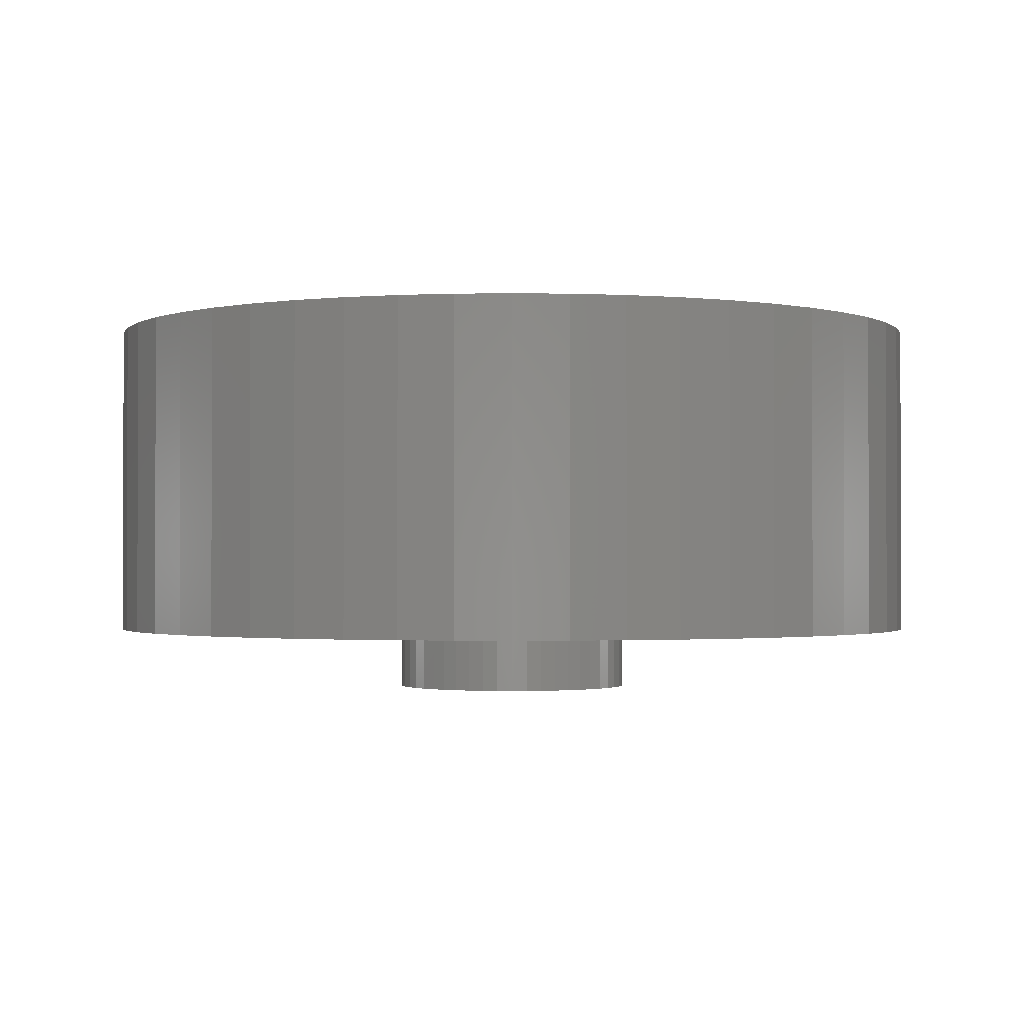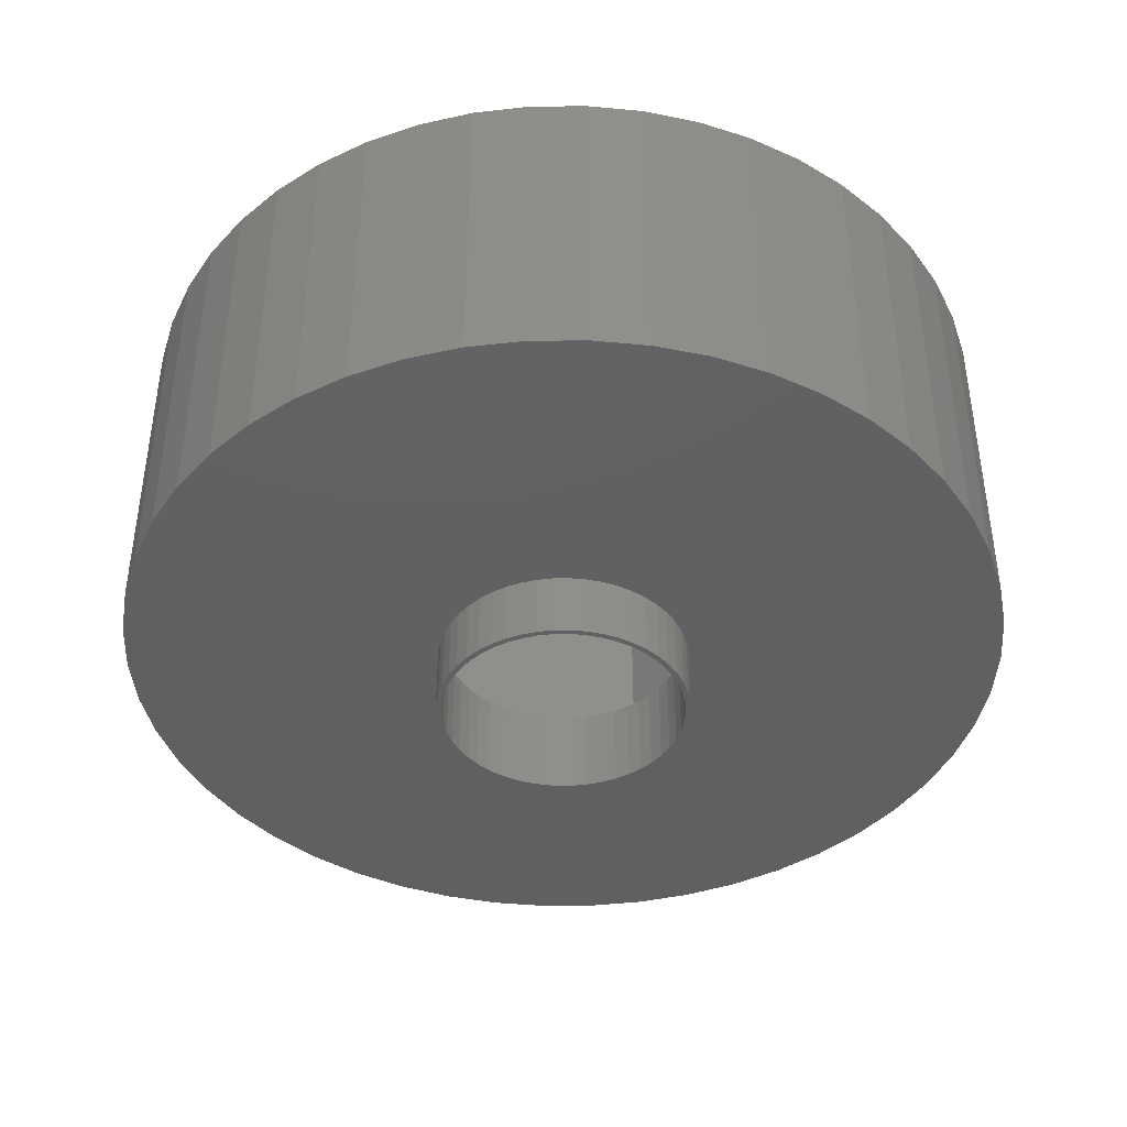
<metadata>
{"format":"stl","ext":"stl","renderer":"f3d","projection":"perspective","resolution":1024,"background":"white","views":[{"elev":-1.3,"azim":-39.6,"up":"+Z"},{"elev":-41.8,"azim":51.1,"up":"+Z"}]}
</metadata>
<code>
# stl→obj: 412 verts, 824 faces
v 10 0 3
v 9.921 1.253 -4.5
v 9.921 1.253 3
v 10 0 -4.5
v -10 0 -4.5
v -9.921 1.253 3
v -9.921 1.253 -4.5
v -10 0 3
v 0.6279 9.98 -4.5
v -0.6279 9.98 3
v 0.6279 9.98 3
v -0.6279 9.98 -4.5
v -0.6279 -9.98 -4.5
v 0.6279 -9.98 3
v -0.6279 -9.98 3
v 0.6279 -9.98 -4.5
v 7.29 6.845 -4.5
v 6.374 7.705 3
v 7.29 6.845 3
v 6.374 7.705 -4.5
v -6.374 7.705 -4.5
v -7.29 6.845 3
v -6.374 7.705 3
v -7.29 6.845 -4.5
v -3.09 9.511 -4.5
v -4.258 9.048 3
v -3.09 9.511 3
v -4.258 9.048 -4.5
v 9.298 3.681 3
v 8.763 4.818 -4.5
v 8.763 4.818 3
v 9.298 3.681 -4.5
v 8.09 5.878 -4.5
v 8.09 5.878 3
v 4.258 9.048 -4.5
v 3.09 9.511 3
v 4.258 9.048 3
v 3.09 9.511 -4.5
v 1.874 9.823 3
v 1.874 9.823 -4.5
v 5.358 8.443 -4.5
v 5.358 8.443 3
v -8.763 4.818 -4.5
v -8.09 5.878 3
v -8.09 5.878 -4.5
v -8.763 4.818 3
v -9.686 2.487 -4.5
v -9.298 3.681 3
v -9.298 3.681 -4.5
v -9.686 2.487 3
v -5.358 8.443 3
v -5.358 8.443 -4.5
v -1.874 9.823 3
v -1.874 9.823 -4.5
v 1.874 -9.823 3
v 1.874 -9.823 -4.5
v 9.686 2.487 3
v 9.686 2.487 -4.5
v 6.25 0 3
v 6.201 0.7833 3
v 9.921 -1.253 3
v 6.054 1.554 3
v 6.201 -0.7833 3
v 5.811 2.301 3
v 9.686 -2.487 3
v 5.477 3.011 3
v 6.054 -1.554 3
v 5.056 3.674 3
v 9.298 -3.681 3
v 4.556 4.278 3
v 5.811 -2.301 3
v 8.763 -4.818 3
v 3.984 4.816 3
v 3.349 5.277 3
v 2.661 5.655 3
v 1.931 5.944 3
v 1.171 6.139 3
v 0.3924 6.238 3
v -0.3924 6.238 3
v -1.171 6.139 3
v -1.931 5.944 3
v -2.661 5.655 3
v -3.349 5.277 3
v -3.984 4.816 3
v -4.556 4.278 3
v -5.056 3.674 3
v -5.477 3.011 3
v -5.811 2.301 3
v 5.477 -3.011 3
v 8.09 -5.878 3
v 5.056 -3.674 3
v 7.29 -6.845 3
v 4.556 -4.278 3
v 6.374 -7.705 3
v 3.984 -4.816 3
v 5.358 -8.443 3
v 3.349 -5.277 3
v 4.258 -9.048 3
v 2.661 -5.655 3
v 3.09 -9.511 3
v 1.931 -5.944 3
v 1.171 -6.139 3
v 0.3924 -6.238 3
v -0.3924 -6.238 3
v -1.171 -6.139 3
v -1.874 -9.823 3
v -1.931 -5.944 3
v -3.09 -9.511 3
v -2.661 -5.655 3
v -4.258 -9.048 3
v -3.349 -5.277 3
v -5.358 -8.443 3
v -3.984 -4.816 3
v -6.374 -7.705 3
v -4.556 -4.278 3
v -7.29 -6.845 3
v -5.056 -3.674 3
v -8.09 -5.878 3
v -5.477 -3.011 3
v -8.763 -4.818 3
v -5.811 -2.301 3
v -9.298 -3.681 3
v -6.054 -1.554 3
v -9.686 -2.487 3
v -6.201 -0.7833 3
v -9.921 -1.253 3
v -6.25 0 3
v -6.054 1.554 3
v -6.201 0.7833 3
v 8.09 -5.878 -4.5
v 7.29 -6.845 -4.5
v 9.686 -2.487 -4.5
v 9.298 -3.681 -4.5
v 9.921 -1.253 -4.5
v -4.258 -9.048 -4.5
v -3.09 -9.511 -4.5
v 2.875 0 -4.5
v 2.852 -0.3603 -4.5
v 2.785 -0.715 -4.5
v 2.852 0.3603 -4.5
v 2.673 -1.058 -4.5
v 8.763 -4.818 -4.5
v 2.519 -1.385 -4.5
v 2.785 0.715 -4.5
v 2.326 -1.69 -4.5
v 2.096 -1.968 -4.5
v 6.374 -7.705 -4.5
v 2.673 1.058 -4.5
v 1.833 -2.215 -4.5
v 5.358 -8.443 -4.5
v 1.54 -2.427 -4.5
v 4.258 -9.048 -4.5
v 2.519 1.385 -4.5
v 1.224 -2.601 -4.5
v 3.09 -9.511 -4.5
v 2.326 1.69 -4.5
v 0.8884 -2.734 -4.5
v 0.5387 -2.824 -4.5
v 0.1805 -2.869 -4.5
v -0.1805 -2.869 -4.5
v -0.5387 -2.824 -4.5
v -1.874 -9.823 -4.5
v -0.8884 -2.734 -4.5
v -1.224 -2.601 -4.5
v -1.54 -2.427 -4.5
v -5.358 -8.443 -4.5
v -1.833 -2.215 -4.5
v -6.374 -7.705 -4.5
v -2.096 -1.968 -4.5
v -7.29 -6.845 -4.5
v -8.09 -5.878 -4.5
v -2.326 -1.69 -4.5
v 2.096 1.968 -4.5
v 1.833 2.215 -4.5
v 1.54 2.427 -4.5
v 1.224 2.601 -4.5
v 0.8884 2.734 -4.5
v 0.5387 2.824 -4.5
v 0.1805 2.869 -4.5
v -0.1805 2.869 -4.5
v -0.5387 2.824 -4.5
v -0.8884 2.734 -4.5
v -1.224 2.601 -4.5
v -1.54 2.427 -4.5
v -1.833 2.215 -4.5
v -2.096 1.968 -4.5
v -2.326 1.69 -4.5
v -2.519 1.385 -4.5
v -2.673 1.058 -4.5
v -2.785 0.715 -4.5
v -2.852 0.3603 -4.5
v -2.875 0 -4.5
v -2.519 -1.385 -4.5
v -8.763 -4.818 -4.5
v -2.673 -1.058 -4.5
v -9.298 -3.681 -4.5
v -2.785 -0.715 -4.5
v -9.686 -2.487 -4.5
v -2.852 -0.3603 -4.5
v -9.921 -1.253 -4.5
v 2.852 0.3603 -6
v 2.875 0 -6
v -2.875 0 -6
v -2.852 0.3603 -6
v 0.1805 2.869 -6
v -0.1805 2.869 -6
v -0.1805 -2.869 -6
v 0.1805 -2.869 -6
v 2.096 1.968 -6
v 1.833 2.215 -6
v -1.833 2.215 -6
v -2.096 1.968 -6
v -0.8884 2.734 -6
v -1.224 2.601 -6
v 2.519 1.385 -6
v 2.673 1.058 -6
v 2.785 0.715 -6
v 1.224 2.601 -6
v 0.8884 2.734 -6
v 0.5387 2.824 -6
v 1.54 2.427 -6
v -2.673 1.058 -6
v -2.519 1.385 -6
v -2.785 0.715 -6
v -0.5387 2.824 -6
v -2.096 -1.968 -6
v -2.326 -1.69 -6
v 0.5387 -2.824 -6
v 2.326 1.69 -6
v -2.326 1.69 -6
v -1.54 2.427 -6
v 1.224 -2.601 -6
v 1.54 -2.427 -6
v 1.833 -2.215 -6
v 2.096 -1.968 -6
v 2.852 -0.3603 -6
v 2.785 -0.715 -6
v 2.75 0 -6
v 2.728 -0.3447 -6
v 2.728 0.3447 -6
v 2.664 -0.6839 -6
v 2.673 -1.058 -6
v 2.557 -1.012 -6
v 2.519 -1.385 -6
v 2.41 -1.325 -6
v 2.326 -1.69 -6
v 2.225 -1.616 -6
v 2.005 -1.883 -6
v 1.753 -2.119 -6
v 1.474 -2.322 -6
v 1.171 -2.488 -6
v 0.8884 -2.734 -6
v 0.8498 -2.615 -6
v 0.5153 -2.701 -6
v 0.1727 -2.745 -6
v -0.1727 -2.745 -6
v -0.5153 -2.701 -6
v -0.5387 -2.824 -6
v -0.8498 -2.615 -6
v -0.8884 -2.734 -6
v -1.171 -2.488 -6
v -1.224 -2.601 -6
v -1.474 -2.322 -6
v -1.54 -2.427 -6
v -1.753 -2.119 -6
v -1.833 -2.215 -6
v -2.005 -1.883 -6
v -2.225 -1.616 -6
v -2.41 -1.325 -6
v -2.519 -1.385 -6
v -2.557 -1.012 -6
v -2.673 -1.058 -6
v -2.664 -0.6839 -6
v -2.785 -0.715 -6
v -2.852 -0.3603 -6
v -2.728 -0.3447 -6
v 2.664 0.6839 -6
v 2.557 1.012 -6
v 2.41 1.325 -6
v 2.225 1.616 -6
v 2.005 1.883 -6
v 1.753 2.119 -6
v 1.474 2.322 -6
v 1.171 2.488 -6
v 0.8498 2.615 -6
v 0.5153 2.701 -6
v 0.1727 2.745 -6
v -0.1727 2.745 -6
v -0.5153 2.701 -6
v -0.8498 2.615 -6
v -1.171 2.488 -6
v -1.474 2.322 -6
v -1.753 2.119 -6
v -2.005 1.883 -6
v -2.225 1.616 -6
v -2.41 1.325 -6
v -2.557 1.012 -6
v -2.664 0.6839 -6
v -2.728 0.3447 -6
v -2.75 0 -6
v -4.847 0 0
v -2.423 4.197 -4
v -2.423 4.197 0
v -4.847 0 -4
v 2.423 4.197 0
v 2.423 4.197 -4
v 4.847 0 0
v 6.25 0 0
v 6.201 0.7833 0
v 6.054 1.554 0
v 6.201 -0.7833 0
v 5.811 2.301 0
v 6.054 -1.554 0
v 5.477 3.011 0
v 5.811 -2.301 0
v 5.056 3.674 0
v 5.477 -3.011 0
v 2.423 -4.197 0
v 4.556 4.278 0
v 3.984 4.816 0
v 3.349 5.277 0
v 2.661 5.655 0
v 1.931 5.944 0
v 1.171 6.139 0
v 0.3924 6.238 0
v -0.3924 6.238 0
v -1.171 6.139 0
v -1.931 5.944 0
v -2.661 5.655 0
v -3.349 5.277 0
v -3.984 4.816 0
v -4.556 4.278 0
v -5.056 3.674 0
v -5.477 3.011 0
v 5.056 -3.674 0
v 4.556 -4.278 0
v 3.984 -4.816 0
v 3.349 -5.277 0
v 2.661 -5.655 0
v 1.931 -5.944 0
v 1.171 -6.139 0
v 0.3924 -6.238 0
v -0.3924 -6.238 0
v -2.423 -4.197 0
v -1.171 -6.139 0
v -1.931 -5.944 0
v -2.661 -5.655 0
v -3.349 -5.277 0
v -3.984 -4.816 0
v -4.556 -4.278 0
v -5.477 -3.011 0
v -5.056 -3.674 0
v -5.811 2.301 0
v -6.054 1.554 0
v -5.811 -2.301 0
v -6.201 0.7833 0
v -6.054 -1.554 0
v -6.25 0 0
v -6.201 -0.7833 0
v 4.847 0 -4
v 2.728 0.3447 -4
v 2.75 0 -4
v 2.664 0.6839 -4
v 2.557 1.012 -4
v 2.41 1.325 -4
v 2.225 1.616 -4
v 2.005 1.883 -4
v 1.753 2.119 -4
v 1.474 2.322 -4
v 1.171 2.488 -4
v 0.8498 2.615 -4
v 0.5153 2.701 -4
v 0.1727 2.745 -4
v -0.1727 2.745 -4
v -0.5153 2.701 -4
v -0.8498 2.615 -4
v -1.171 2.488 -4
v -1.474 2.322 -4
v -1.753 2.119 -4
v -2.005 1.883 -4
v -2.225 1.616 -4
v -2.41 1.325 -4
v -2.557 1.012 -4
v -2.664 0.6839 -4
v -2.728 0.3447 -4
v -2.75 0 -4
v 2.728 -0.3447 -4
v 2.664 -0.6839 -4
v 2.557 -1.012 -4
v 2.41 -1.325 -4
v 2.423 -4.197 -4
v 2.225 -1.616 -4
v 2.005 -1.883 -4
v 1.753 -2.119 -4
v 1.474 -2.322 -4
v 1.171 -2.488 -4
v 0.8498 -2.615 -4
v 0.5153 -2.701 -4
v 0.1727 -2.745 -4
v -0.1727 -2.745 -4
v -2.423 -4.197 -4
v -0.5153 -2.701 -4
v -0.8498 -2.615 -4
v -1.171 -2.488 -4
v -1.474 -2.322 -4
v -1.753 -2.119 -4
v -2.005 -1.883 -4
v -2.225 -1.616 -4
v -2.41 -1.325 -4
v -2.557 -1.012 -4
v -2.664 -0.6839 -4
v -2.728 -0.3447 -4
f 1 2 3
f 2 1 4
f 5 6 7
f 6 5 8
f 9 10 11
f 10 9 12
f 13 14 15
f 14 13 16
f 17 18 19
f 18 17 20
f 21 22 23
f 22 21 24
f 25 26 27
f 26 25 28
f 29 30 31
f 30 29 32
f 31 33 34
f 33 31 30
f 35 36 37
f 36 35 38
f 38 39 36
f 39 38 40
f 41 37 42
f 37 41 35
f 43 44 45
f 44 43 46
f 45 22 24
f 22 45 44
f 47 48 49
f 48 47 50
f 28 51 26
f 51 28 52
f 12 53 10
f 53 12 54
f 16 55 14
f 55 16 56
f 57 32 29
f 32 57 58
f 3 58 57
f 58 3 2
f 34 17 19
f 17 34 33
f 40 11 39
f 11 40 9
f 20 42 18
f 42 20 41
f 49 46 43
f 46 49 48
f 7 50 47
f 50 7 6
f 59 1 3
f 60 3 57
f 1 59 61
f 62 57 29
f 63 61 59
f 64 29 31
f 61 63 65
f 66 31 34
f 67 65 63
f 68 34 19
f 65 67 69
f 70 19 18
f 71 69 67
f 69 71 72
f 3 60 59
f 57 62 60
f 29 64 62
f 31 66 64
f 73 18 42
f 34 68 66
f 19 70 68
f 74 42 37
f 18 73 70
f 42 74 73
f 75 37 36
f 37 75 74
f 36 76 75
f 39 76 36
f 39 77 76
f 11 77 39
f 11 78 77
f 11 79 78
f 10 79 11
f 10 80 79
f 53 80 10
f 53 81 80
f 27 81 53
f 81 27 82
f 26 82 27
f 82 26 83
f 51 83 26
f 83 51 84
f 23 84 51
f 84 23 85
f 22 85 23
f 85 22 86
f 44 86 22
f 86 44 87
f 87 46 88
f 46 87 44
f 89 72 71
f 72 89 90
f 91 90 89
f 90 91 92
f 93 92 91
f 92 93 94
f 95 94 93
f 94 95 96
f 97 96 95
f 96 97 98
f 99 98 97
f 98 99 100
f 101 100 99
f 101 55 100
f 102 55 101
f 102 14 55
f 103 14 102
f 104 14 103
f 104 15 14
f 105 15 104
f 105 106 15
f 107 106 105
f 108 107 109
f 107 108 106
f 110 109 111
f 112 111 113
f 109 110 108
f 114 113 115
f 116 115 117
f 111 112 110
f 118 117 119
f 120 119 121
f 122 121 123
f 124 123 125
f 113 114 112
f 126 125 127
f 48 88 46
f 88 48 128
f 115 116 114
f 50 128 48
f 117 118 116
f 128 50 129
f 119 120 118
f 6 129 50
f 121 122 120
f 129 6 127
f 123 124 122
f 8 127 6
f 125 126 124
f 127 8 126
f 92 130 90
f 130 92 131
f 69 132 65
f 132 69 133
f 65 134 61
f 134 65 132
f 135 108 110
f 108 135 136
f 137 4 134
f 138 134 132
f 4 137 2
f 139 132 133
f 140 2 137
f 141 133 142
f 2 140 58
f 143 142 130
f 144 58 140
f 145 130 131
f 58 144 32
f 146 131 147
f 148 32 144
f 149 147 150
f 32 148 30
f 151 150 152
f 153 30 148
f 154 152 155
f 30 153 33
f 156 33 153
f 134 138 137
f 132 139 138
f 133 141 139
f 142 143 141
f 130 145 143
f 131 146 145
f 157 155 56
f 147 149 146
f 150 151 149
f 152 154 151
f 155 157 154
f 158 56 16
f 56 158 157
f 16 159 158
f 16 160 159
f 13 160 16
f 160 13 161
f 162 161 13
f 161 162 163
f 136 163 162
f 163 136 164
f 135 164 136
f 164 135 165
f 166 165 135
f 165 166 167
f 168 167 166
f 167 168 169
f 170 169 168
f 171 172 170
f 169 170 172
f 33 156 17
f 173 17 156
f 17 173 20
f 174 20 173
f 20 174 41
f 175 41 174
f 41 175 35
f 176 35 175
f 35 176 38
f 177 38 176
f 38 177 40
f 178 40 177
f 40 178 9
f 179 9 178
f 180 9 179
f 12 180 181
f 180 12 9
f 54 181 182
f 25 182 183
f 28 183 184
f 52 184 185
f 181 54 12
f 21 185 186
f 24 186 187
f 45 187 188
f 43 188 189
f 49 189 190
f 47 190 191
f 182 25 54
f 7 191 192
f 172 171 193
f 194 193 171
f 183 28 25
f 193 194 195
f 184 52 28
f 196 195 194
f 185 21 52
f 195 196 197
f 186 24 21
f 198 197 196
f 187 45 24
f 197 198 199
f 188 43 45
f 200 199 198
f 189 49 43
f 199 200 192
f 190 47 49
f 5 192 200
f 191 7 47
f 192 5 7
f 155 98 100
f 98 155 152
f 52 23 51
f 23 52 21
f 54 27 53
f 27 54 25
f 152 96 98
f 96 152 150
f 90 142 72
f 142 90 130
f 61 4 1
f 4 61 134
f 170 118 171
f 118 170 116
f 196 124 198
f 124 196 122
f 56 100 55
f 100 56 155
f 147 92 94
f 92 147 131
f 150 94 96
f 94 150 147
f 72 133 69
f 133 72 142
f 162 15 106
f 15 162 13
f 166 110 112
f 110 166 135
f 136 106 108
f 106 136 162
f 171 120 194
f 120 171 118
f 194 122 196
f 122 194 120
f 198 126 200
f 126 198 124
f 200 8 5
f 8 200 126
f 170 114 116
f 114 170 168
f 168 112 114
f 112 168 166
f 137 201 140
f 201 137 202
f 203 191 204
f 191 203 192
f 205 180 179
f 180 205 206
f 207 159 160
f 159 207 208
f 209 174 173
f 174 209 210
f 211 186 185
f 186 211 212
f 213 183 182
f 183 213 214
f 148 215 153
f 215 148 216
f 140 217 144
f 217 140 201
f 218 177 176
f 177 218 219
f 219 178 177
f 178 219 220
f 221 176 175
f 176 221 218
f 222 188 223
f 188 222 189
f 224 189 222
f 189 224 190
f 206 181 180
f 181 206 225
f 226 172 227
f 172 226 169
f 208 158 159
f 158 208 228
f 144 216 148
f 216 144 217
f 156 209 173
f 209 156 229
f 153 229 156
f 229 153 215
f 220 179 178
f 179 220 205
f 210 175 174
f 175 210 221
f 223 187 230
f 187 223 188
f 230 186 212
f 186 230 187
f 204 190 224
f 190 204 191
f 214 184 183
f 184 214 231
f 231 185 184
f 185 231 211
f 225 182 181
f 182 225 213
f 232 151 154
f 151 232 233
f 234 146 149
f 146 234 235
f 139 236 138
f 236 139 237
f 238 202 236
f 239 236 237
f 202 238 201
f 240 201 238
f 236 239 238
f 241 237 242
f 237 241 239
f 242 243 241
f 244 243 242
f 244 245 243
f 246 245 244
f 246 247 245
f 235 247 246
f 235 248 247
f 234 248 235
f 234 249 248
f 233 249 234
f 233 250 249
f 232 250 233
f 232 251 250
f 252 251 232
f 252 253 251
f 228 253 252
f 228 254 253
f 208 254 228
f 208 255 254
f 208 256 255
f 207 256 208
f 207 257 256
f 258 257 207
f 258 259 257
f 260 259 258
f 260 261 259
f 262 261 260
f 262 263 261
f 264 263 262
f 264 265 263
f 266 265 264
f 266 267 265
f 226 267 266
f 226 268 267
f 227 268 226
f 227 269 268
f 270 269 227
f 270 271 269
f 272 271 270
f 271 272 273
f 274 273 272
f 275 276 274
f 273 274 276
f 201 240 217
f 277 217 240
f 217 277 216
f 278 216 277
f 278 215 216
f 279 215 278
f 279 229 215
f 280 229 279
f 280 209 229
f 281 209 280
f 281 210 209
f 282 210 281
f 282 221 210
f 283 221 282
f 283 218 221
f 284 218 283
f 284 219 218
f 285 219 284
f 285 220 219
f 286 220 285
f 286 205 220
f 287 205 286
f 288 205 287
f 288 206 205
f 289 206 288
f 289 225 206
f 290 225 289
f 290 213 225
f 291 213 290
f 291 214 213
f 292 214 291
f 292 231 214
f 293 231 292
f 293 211 231
f 294 211 293
f 294 212 211
f 295 212 294
f 295 230 212
f 296 230 295
f 296 223 230
f 297 223 296
f 222 297 298
f 297 222 223
f 224 298 299
f 298 224 222
f 204 299 300
f 276 275 300
f 203 300 275
f 299 204 224
f 300 203 204
f 143 242 141
f 242 143 244
f 146 246 145
f 246 146 235
f 138 202 137
f 202 138 236
f 226 167 169
f 167 226 266
f 227 193 270
f 193 227 172
f 272 197 274
f 197 272 195
f 252 154 157
f 154 252 232
f 228 157 158
f 157 228 252
f 233 149 151
f 149 233 234
f 141 237 139
f 237 141 242
f 145 244 143
f 244 145 246
f 266 165 167
f 165 266 264
f 262 163 164
f 163 262 260
f 264 164 165
f 164 264 262
f 260 161 163
f 161 260 258
f 270 195 272
f 195 270 193
f 274 199 275
f 199 274 197
f 275 192 203
f 192 275 199
f 258 160 161
f 160 258 207
f 301 302 303
f 302 301 304
f 302 305 303
f 305 302 306
f 307 308 309
f 307 309 310
f 308 307 311
f 307 310 312
f 311 307 313
f 307 312 314
f 313 307 315
f 305 314 316
f 315 307 317
f 318 317 307
f 305 316 319
f 305 319 320
f 305 320 321
f 305 321 322
f 314 305 307
f 323 305 322
f 324 305 323
f 325 305 324
f 326 305 325
f 303 326 327
f 303 327 328
f 326 303 305
f 329 303 328
f 330 303 329
f 331 303 330
f 332 303 331
f 333 303 332
f 334 303 333
f 317 318 335
f 335 318 336
f 336 318 337
f 337 318 338
f 338 318 339
f 318 340 339
f 318 341 340
f 318 342 341
f 318 343 342
f 344 343 318
f 343 344 345
f 345 344 346
f 344 347 346
f 344 348 347
f 344 349 348
f 344 350 349
f 351 344 301
f 344 352 350
f 303 334 301
f 353 301 334
f 344 351 352
f 354 301 353
f 301 355 351
f 356 301 354
f 301 357 355
f 358 301 356
f 301 359 357
f 301 358 359
f 360 361 362
f 360 363 361
f 360 364 363
f 365 360 306
f 360 365 364
f 306 366 365
f 306 367 366
f 306 368 367
f 306 369 368
f 306 370 369
f 306 371 370
f 306 372 371
f 306 373 372
f 306 374 373
f 302 374 306
f 374 302 375
f 375 302 376
f 376 302 377
f 302 378 377
f 302 379 378
f 302 380 379
f 302 381 380
f 302 382 381
f 304 382 302
f 382 304 383
f 383 304 384
f 385 304 386
f 384 304 385
f 387 360 362
f 388 360 387
f 389 360 388
f 390 360 389
f 360 390 391
f 392 391 390
f 393 391 392
f 394 391 393
f 395 391 394
f 396 391 395
f 397 391 396
f 398 391 397
f 399 391 398
f 400 391 399
f 401 400 402
f 401 402 403
f 401 403 404
f 400 401 391
f 405 401 404
f 406 401 405
f 407 401 406
f 408 401 407
f 409 401 408
f 304 409 410
f 304 410 411
f 304 411 412
f 409 304 401
f 304 412 386
f 360 305 306
f 305 360 307
f 344 304 301
f 304 344 401
f 391 307 360
f 307 391 318
f 391 344 318
f 344 391 401
f 308 60 309
f 60 308 59
f 127 356 129
f 356 127 358
f 326 78 79
f 78 326 325
f 342 104 103
f 104 342 343
f 320 70 73
f 70 320 319
f 332 84 85
f 84 332 331
f 329 81 82
f 81 329 328
f 312 66 314
f 66 312 64
f 314 68 316
f 68 314 66
f 323 75 76
f 75 323 322
f 324 76 77
f 76 324 323
f 322 74 75
f 74 322 321
f 87 333 86
f 333 87 334
f 86 332 85
f 332 86 333
f 128 353 88
f 353 128 354
f 330 82 83
f 82 330 329
f 327 79 80
f 79 327 326
f 341 103 102
f 103 341 342
f 310 64 312
f 64 310 62
f 309 62 310
f 62 309 60
f 316 70 319
f 70 316 68
f 325 77 78
f 77 325 324
f 321 73 74
f 73 321 320
f 88 334 87
f 334 88 353
f 129 354 128
f 354 129 356
f 331 83 84
f 83 331 330
f 328 80 81
f 80 328 327
f 336 91 335
f 91 336 93
f 315 67 313
f 67 315 71
f 313 63 311
f 63 313 67
f 339 101 99
f 101 339 340
f 338 99 97
f 99 338 339
f 335 89 317
f 89 335 91
f 311 59 308
f 59 311 63
f 346 109 107
f 109 346 347
f 115 352 117
f 352 115 350
f 121 357 123
f 357 121 355
f 125 358 127
f 358 125 359
f 340 102 101
f 102 340 341
f 317 71 315
f 71 317 89
f 345 107 105
f 107 345 346
f 349 115 113
f 115 349 350
f 119 355 121
f 355 119 351
f 123 359 125
f 359 123 357
f 336 95 93
f 95 336 337
f 337 97 95
f 97 337 338
f 348 113 111
f 113 348 349
f 347 111 109
f 111 347 348
f 343 105 104
f 105 343 345
f 117 351 119
f 351 117 352
f 238 361 240
f 361 238 362
f 386 299 385
f 299 386 300
f 288 373 374
f 373 288 287
f 255 400 399
f 400 255 256
f 282 367 368
f 367 282 281
f 294 379 380
f 379 294 293
f 291 376 377
f 376 291 290
f 245 389 243
f 389 245 390
f 278 365 279
f 365 278 364
f 285 370 371
f 370 285 284
f 283 368 369
f 368 283 282
f 383 296 382
f 296 383 297
f 381 294 380
f 294 381 295
f 292 377 378
f 377 292 291
f 290 375 376
f 375 290 289
f 254 399 398
f 399 254 255
f 251 397 396
f 397 251 253
f 277 364 278
f 364 277 363
f 240 363 277
f 363 240 361
f 280 367 281
f 367 280 366
f 279 366 280
f 366 279 365
f 286 371 372
f 371 286 285
f 287 372 373
f 372 287 286
f 284 369 370
f 369 284 283
f 382 295 381
f 295 382 296
f 384 297 383
f 297 384 298
f 385 298 384
f 298 385 299
f 293 378 379
f 378 293 292
f 289 374 375
f 374 289 288
f 239 362 238
f 362 239 387
f 248 392 247
f 392 248 393
f 265 407 406
f 407 265 267
f 409 271 410
f 271 409 269
f 407 268 408
f 268 407 267
f 250 396 395
f 396 250 251
f 243 388 241
f 388 243 389
f 247 390 245
f 390 247 392
f 411 276 412
f 276 411 273
f 412 300 386
f 300 412 276
f 410 273 411
f 273 410 271
f 249 395 394
f 395 249 250
f 253 398 397
f 398 253 254
f 241 387 239
f 387 241 388
f 259 404 403
f 404 259 261
f 257 403 402
f 403 257 259
f 408 269 409
f 269 408 268
f 248 394 393
f 394 248 249
f 261 405 404
f 405 261 263
f 256 402 400
f 402 256 257
f 263 406 405
f 406 263 265

</code>
